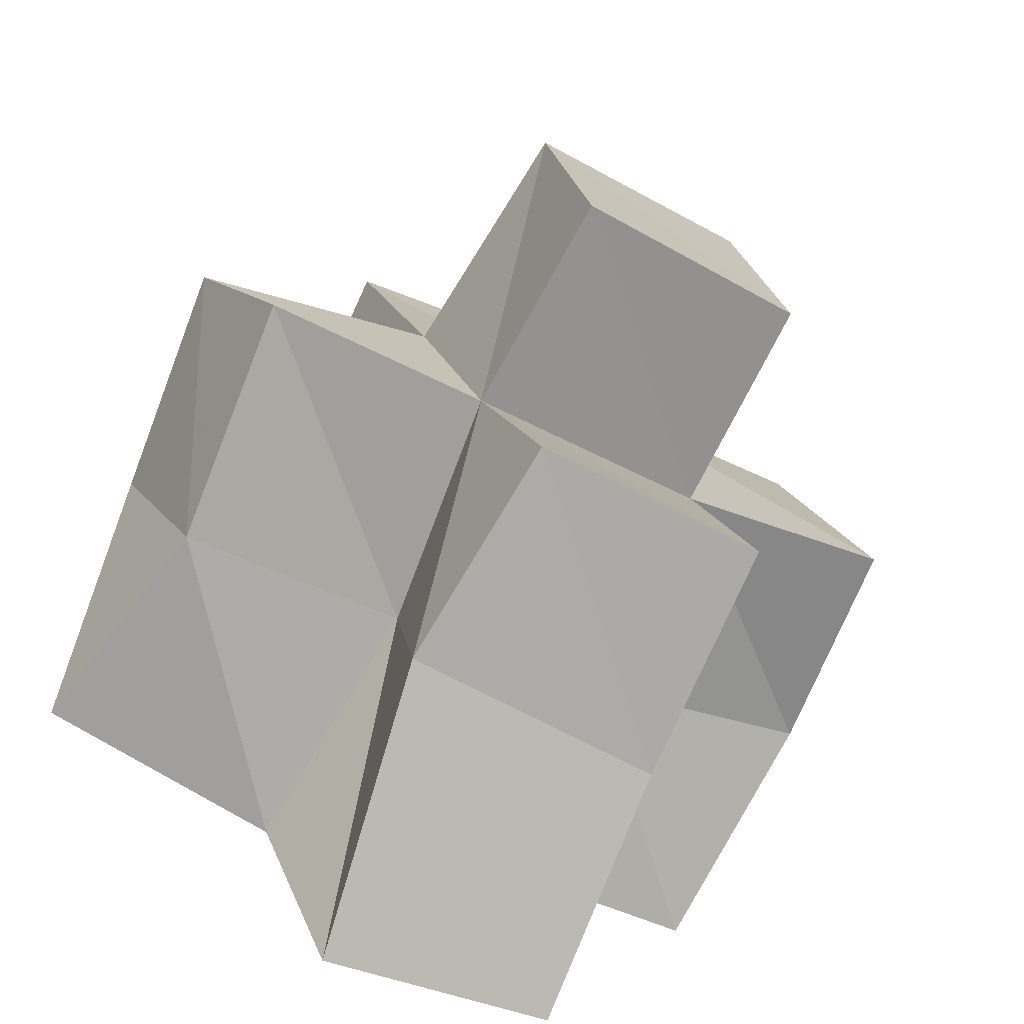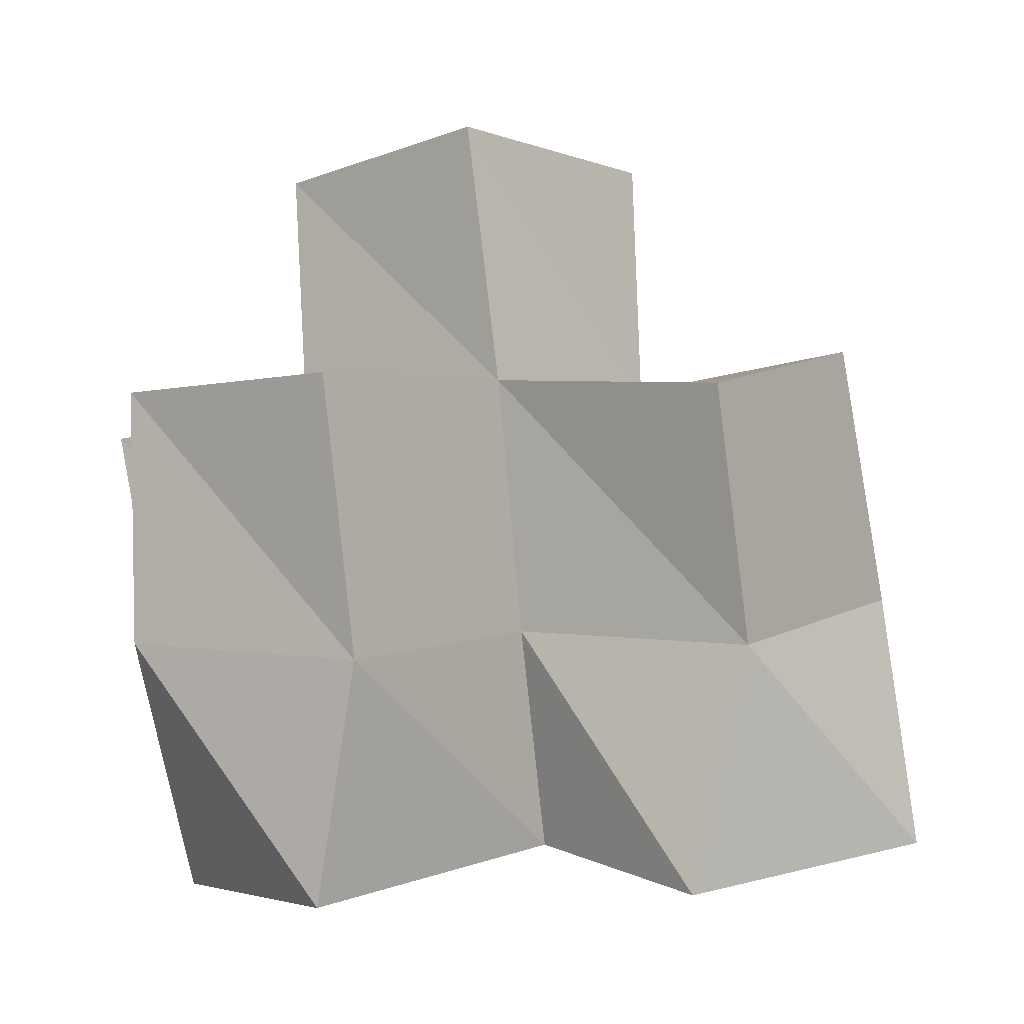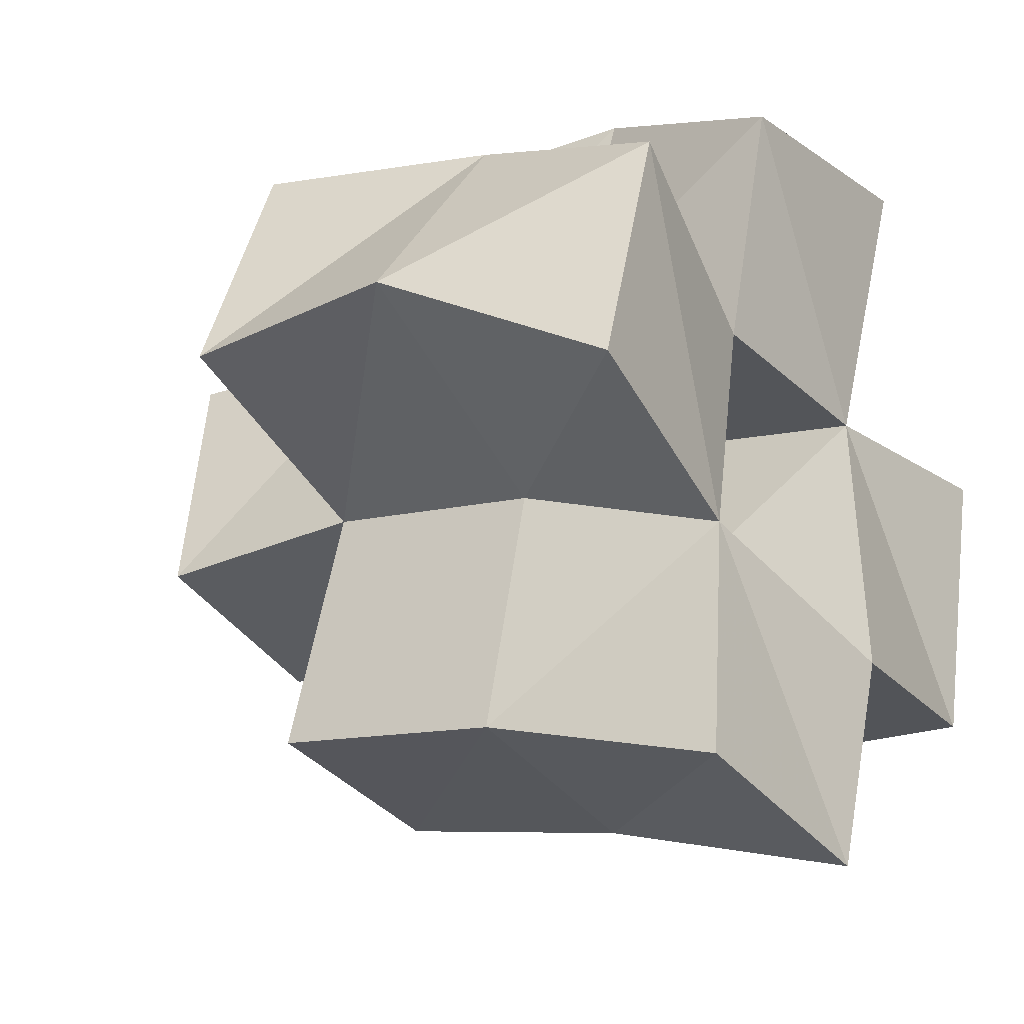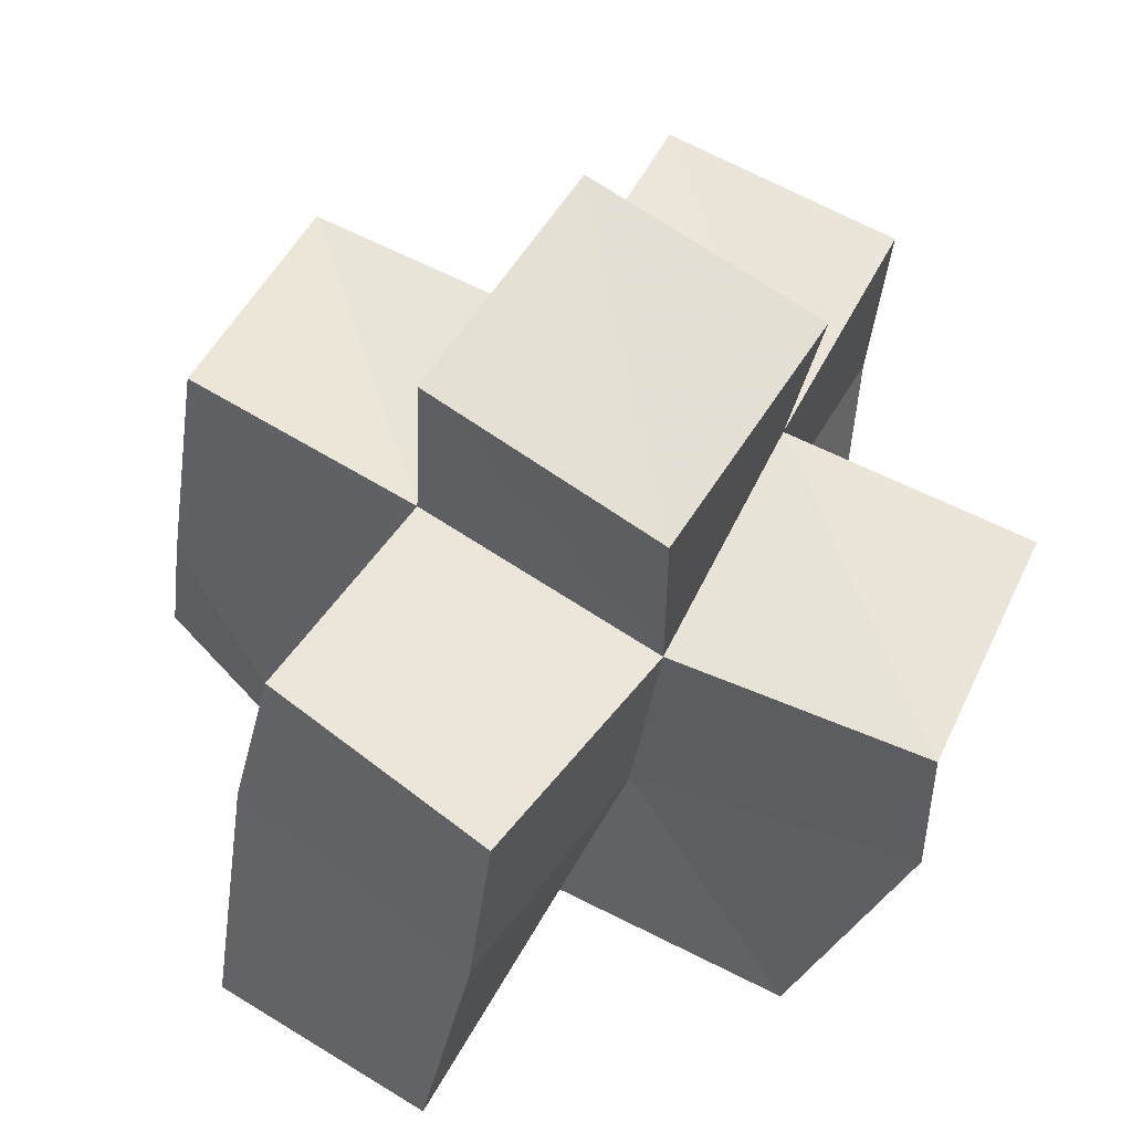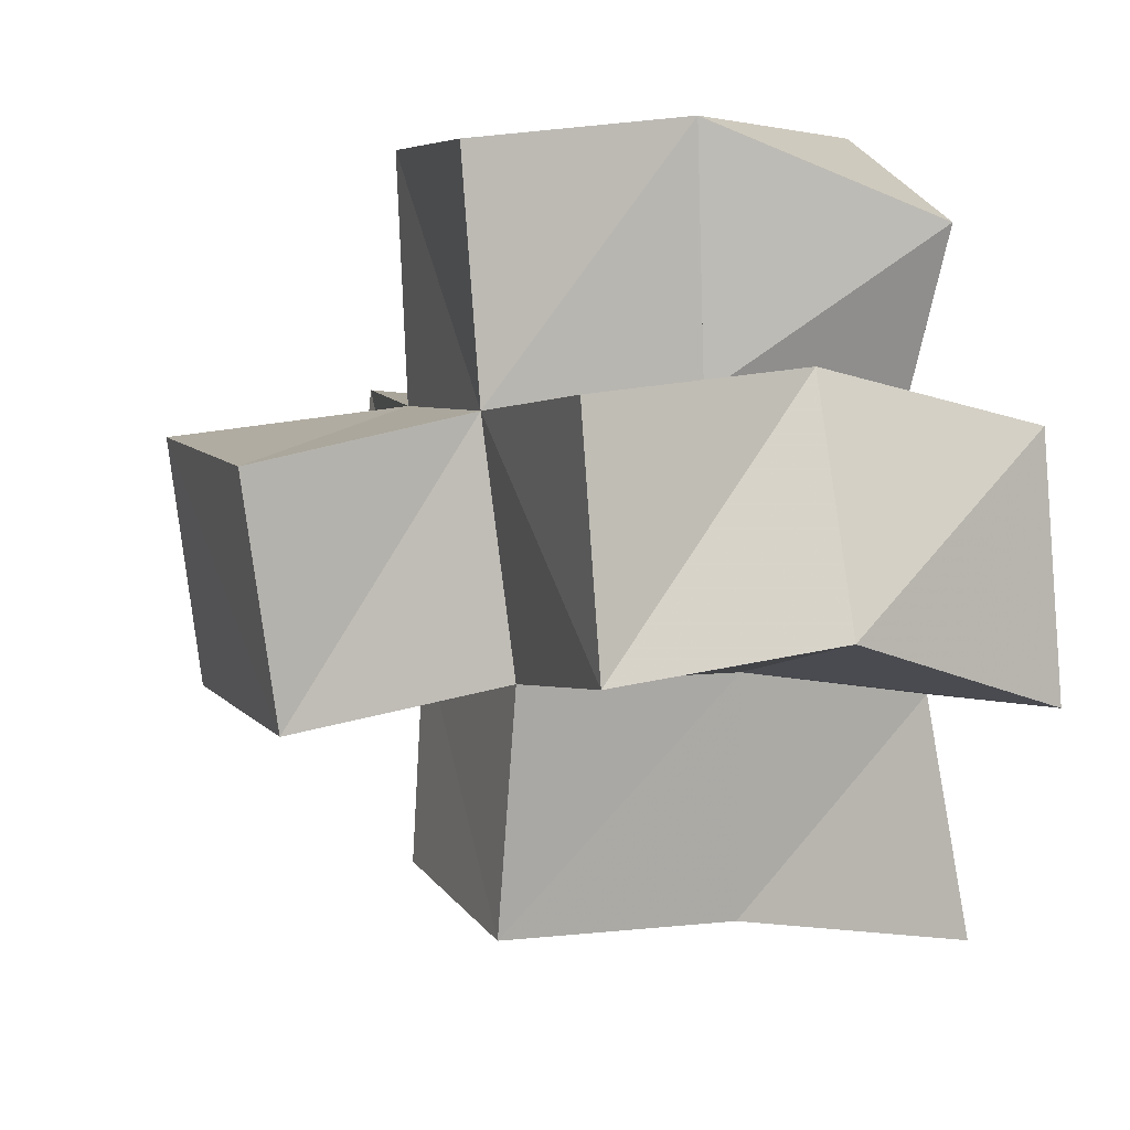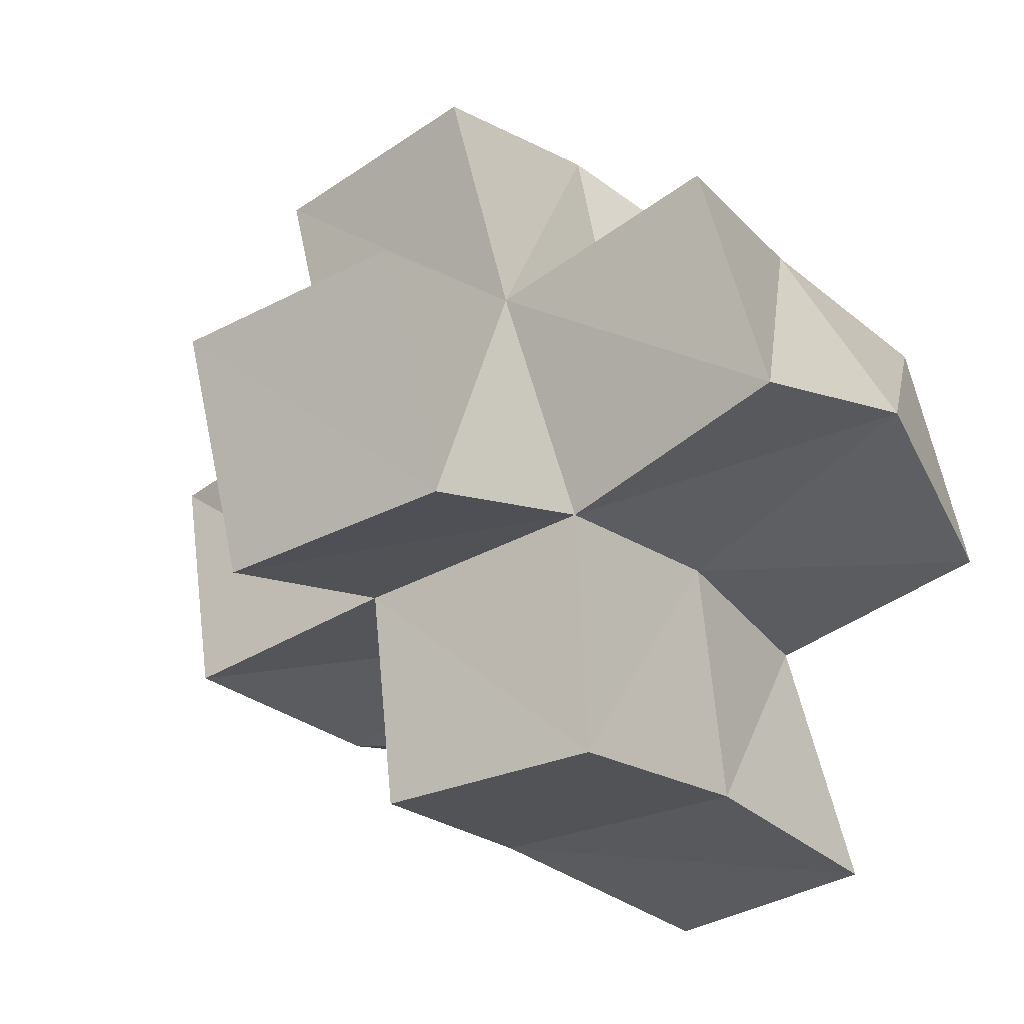
<metadata>
{"format":"obj","ext":"obj","renderer":"f3d","projection":"perspective","resolution":1024,"background":"white","views":[{"elev":-74.5,"azim":157.2,"up":"+Z"},{"elev":-2.6,"azim":55.0,"up":"+Y"},{"elev":-21.8,"azim":-53.6,"up":"+Z"},{"elev":60.4,"azim":-134.1,"up":"+Y"},{"elev":22.9,"azim":-107.0,"up":"+Z"},{"elev":-11.9,"azim":-140.0,"up":"+Z"}]}
</metadata>
<code>
v -0.3957 0.1003 0.8224
v -0.4059 0.1466 0.846
v -0.3495 0.1059 0.805
v -0.3553 0.1484 0.8182
v -0.3805 0.1 0.8727
v -0.3756 0.1436 0.8869
v -0.3354 0.1096 0.8518
v -0.3362 0.1503 0.8692
v -0.3631 0.1 0.7542
v -0.364 0.1514 0.7681
v -0.3156 0.1002 0.7427
v -0.31 0.1584 0.7594
v -0.2989 0.1012 0.7887
v -0.3081 0.1495 0.8076
v -0.2916 0.1081 0.8464
v -0.2903 0.1497 0.8529
v -0.3366 0.1 0.8993
v -0.3216 0.1474 0.9202
v -0.283 0.1 0.903
v -0.2748 0.1446 0.9003
v -0.2481 0.1087 0.7888
v -0.2605 0.156 0.786
v -0.2492 0.1016 0.8437
v -0.2442 0.1472 0.8345
v -0.4054 0.1931 0.8435
v -0.3576 0.1945 0.8231
v -0.3875 0.1913 0.8905
v -0.3403 0.1961 0.8719
v -0.3658 0.2009 0.7732
v -0.3172 0.2057 0.7655
v -0.3065 0.1997 0.8108
v -0.2924 0.1985 0.8569
v -0.3244 0.1951 0.9199
v -0.2765 0.1959 0.9061
v -0.2592 0.2047 0.7971
v -0.2422 0.1948 0.8432
v -0.3602 0.2404 0.82
v -0.3115 0.2465 0.8092
v -0.3492 0.2437 0.8694
v -0.3007 0.2493 0.8585
f 1 2 4
f 3 1 4
f 2 6 8
f 4 2 8
f 6 5 7
f 8 6 7
f 5 1 3
f 7 5 3
f 8 7 3
f 4 8 3
f 2 1 5
f 6 2 5
f 9 10 12
f 11 9 12
f 10 4 14
f 12 10 14
f 4 3 13
f 14 4 13
f 3 9 11
f 13 3 11
f 14 13 11
f 12 14 11
f 10 9 3
f 4 10 3
f 7 8 16
f 15 7 16
f 8 18 20
f 16 8 20
f 18 17 19
f 20 18 19
f 17 7 15
f 19 17 15
f 20 19 15
f 16 20 15
f 8 7 17
f 18 8 17
f 13 14 22
f 21 13 22
f 14 16 24
f 22 14 24
f 16 15 23
f 24 16 23
f 15 13 21
f 23 15 21
f 24 23 21
f 22 24 21
f 14 13 15
f 16 14 15
f 2 25 26
f 4 2 26
f 25 27 28
f 26 25 28
f 27 6 8
f 28 27 8
f 6 2 4
f 8 6 4
f 28 8 4
f 26 28 4
f 25 2 6
f 27 25 6
f 10 29 30
f 12 10 30
f 29 26 31
f 30 29 31
f 26 4 14
f 31 26 14
f 4 10 12
f 14 4 12
f 31 14 12
f 30 31 12
f 29 10 4
f 26 29 4
f 8 28 32
f 16 8 32
f 28 33 34
f 32 28 34
f 33 18 20
f 34 33 20
f 18 8 16
f 20 18 16
f 34 20 16
f 32 34 16
f 28 8 18
f 33 28 18
f 14 31 35
f 22 14 35
f 31 32 36
f 35 31 36
f 32 16 24
f 36 32 24
f 16 14 22
f 24 16 22
f 36 24 22
f 35 36 22
f 31 14 16
f 32 31 16
f 4 26 31
f 14 4 31
f 26 28 32
f 31 26 32
f 28 8 16
f 32 28 16
f 8 4 14
f 16 8 14
f 32 16 14
f 31 32 14
f 26 4 8
f 28 26 8
f 26 37 38
f 31 26 38
f 37 39 40
f 38 37 40
f 39 28 32
f 40 39 32
f 28 26 31
f 32 28 31
f 40 32 31
f 38 40 31
f 37 26 28
f 39 37 28

</code>
